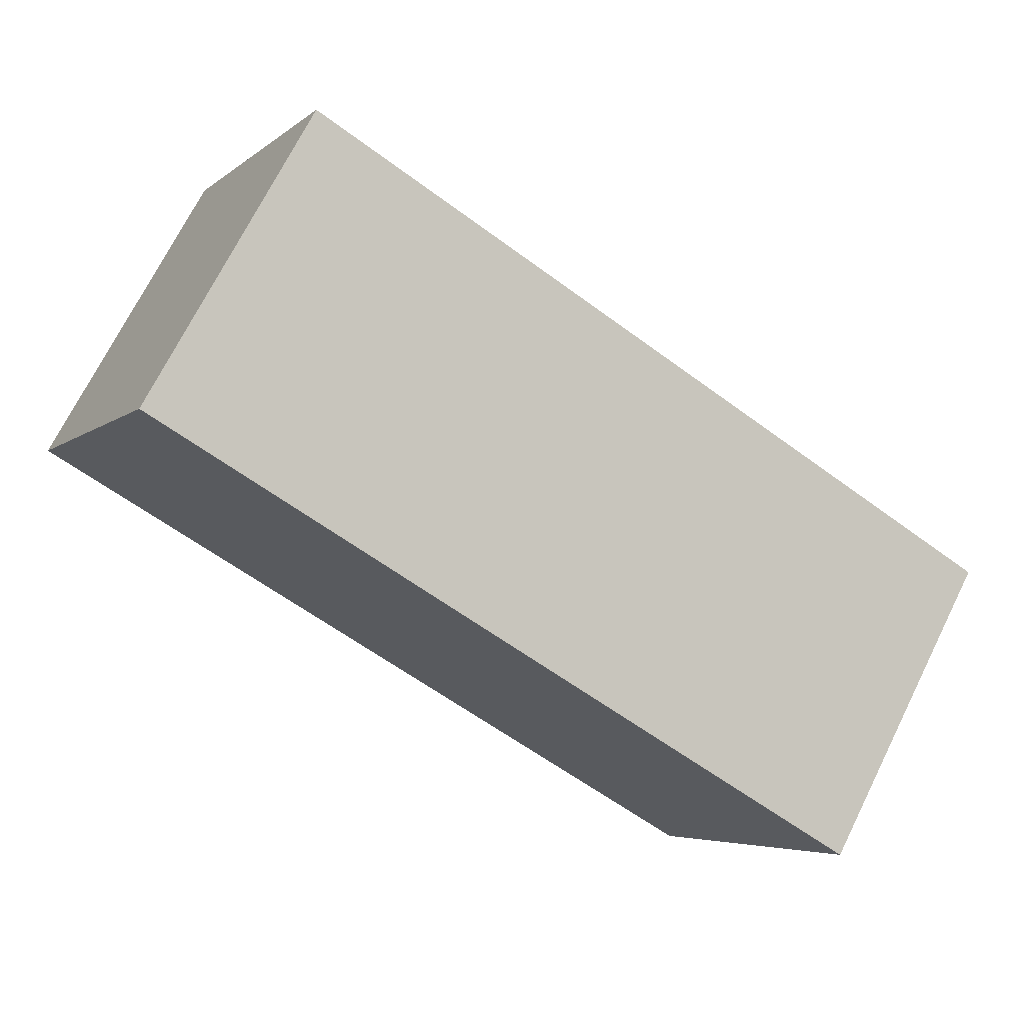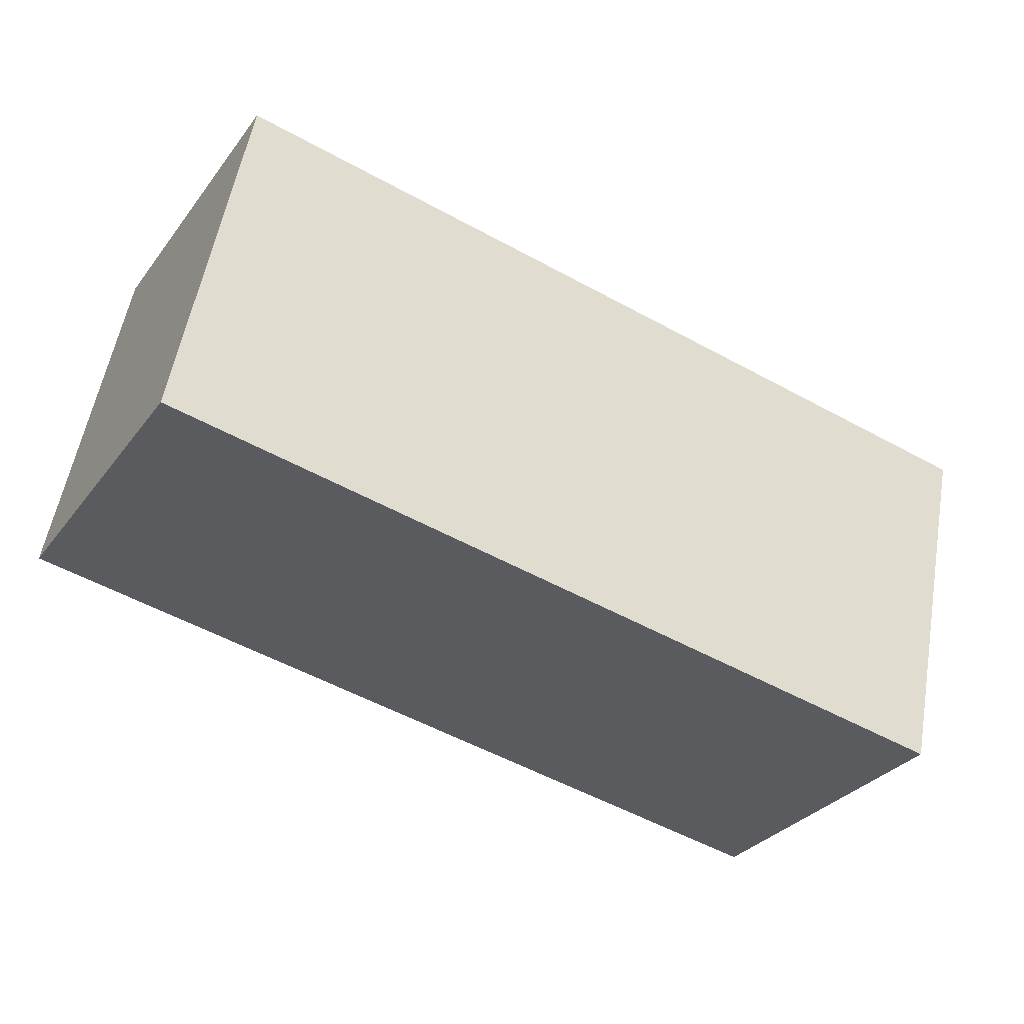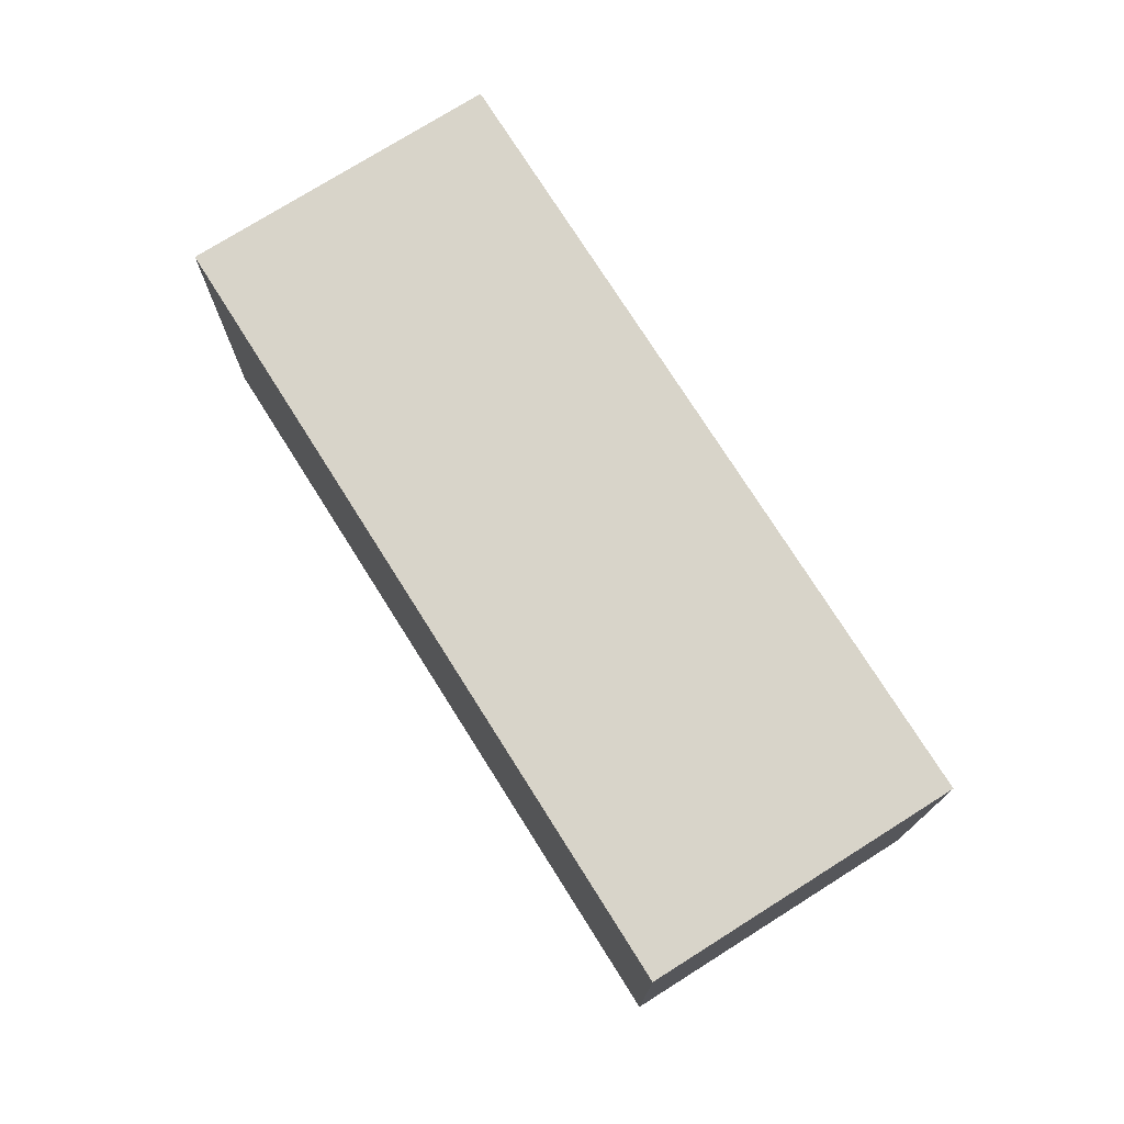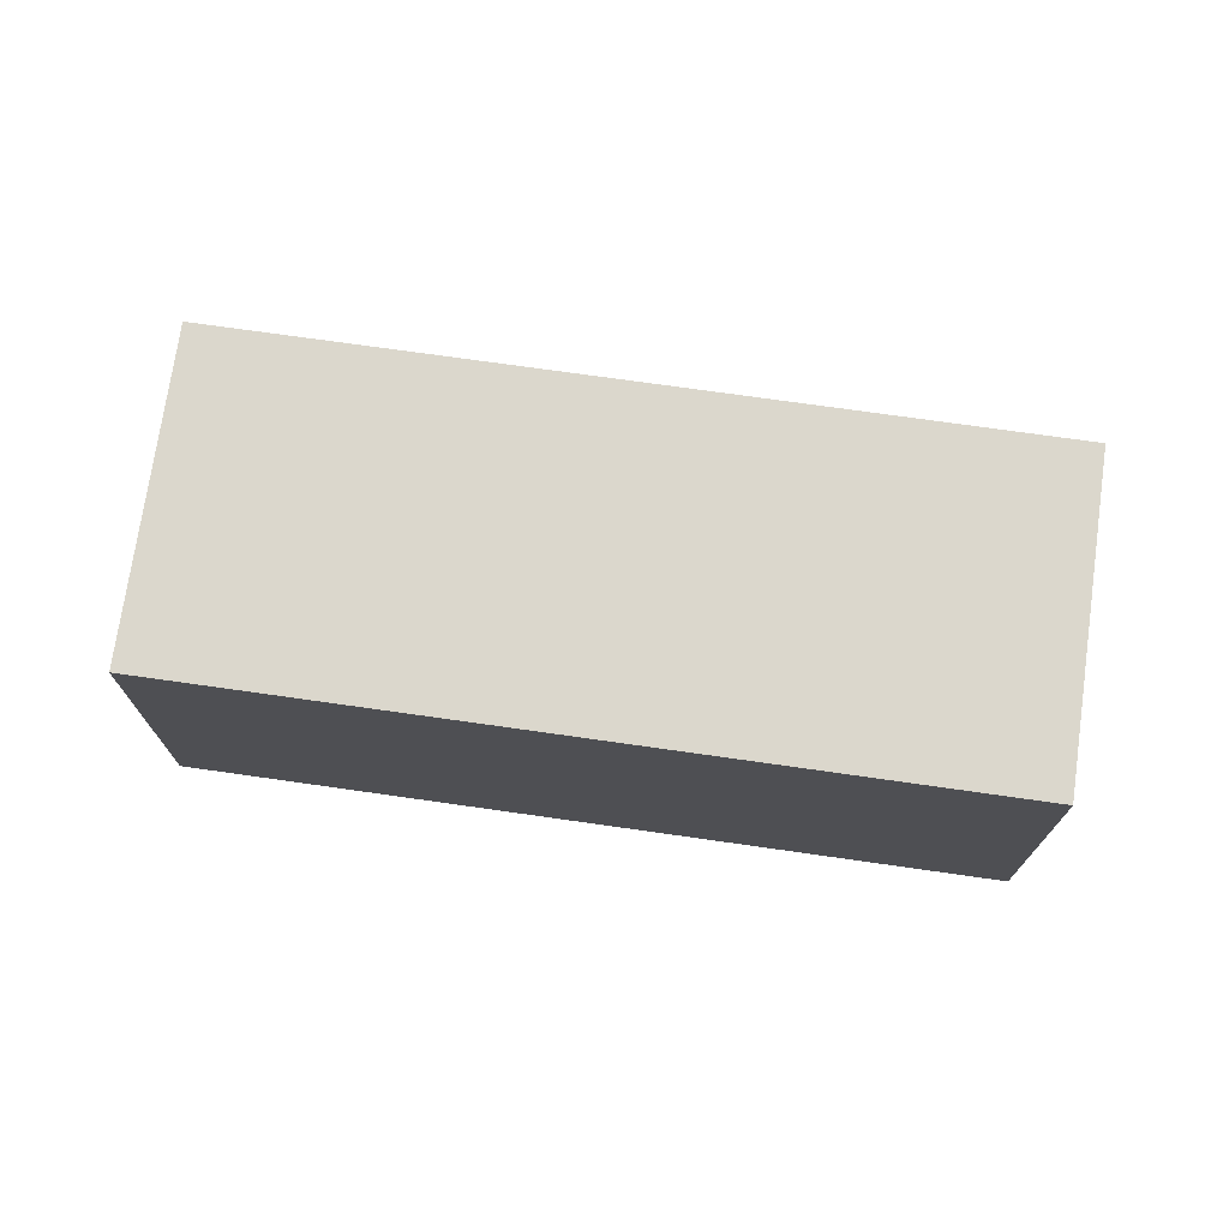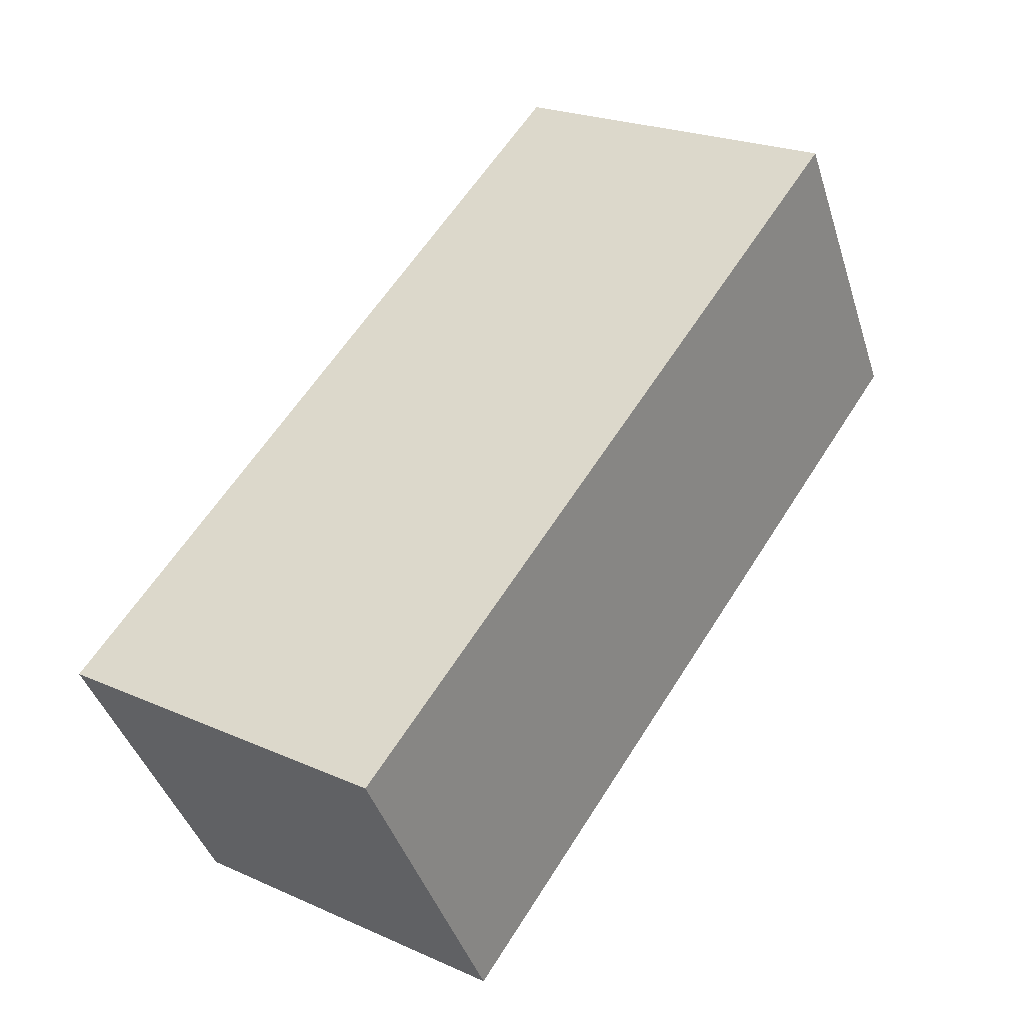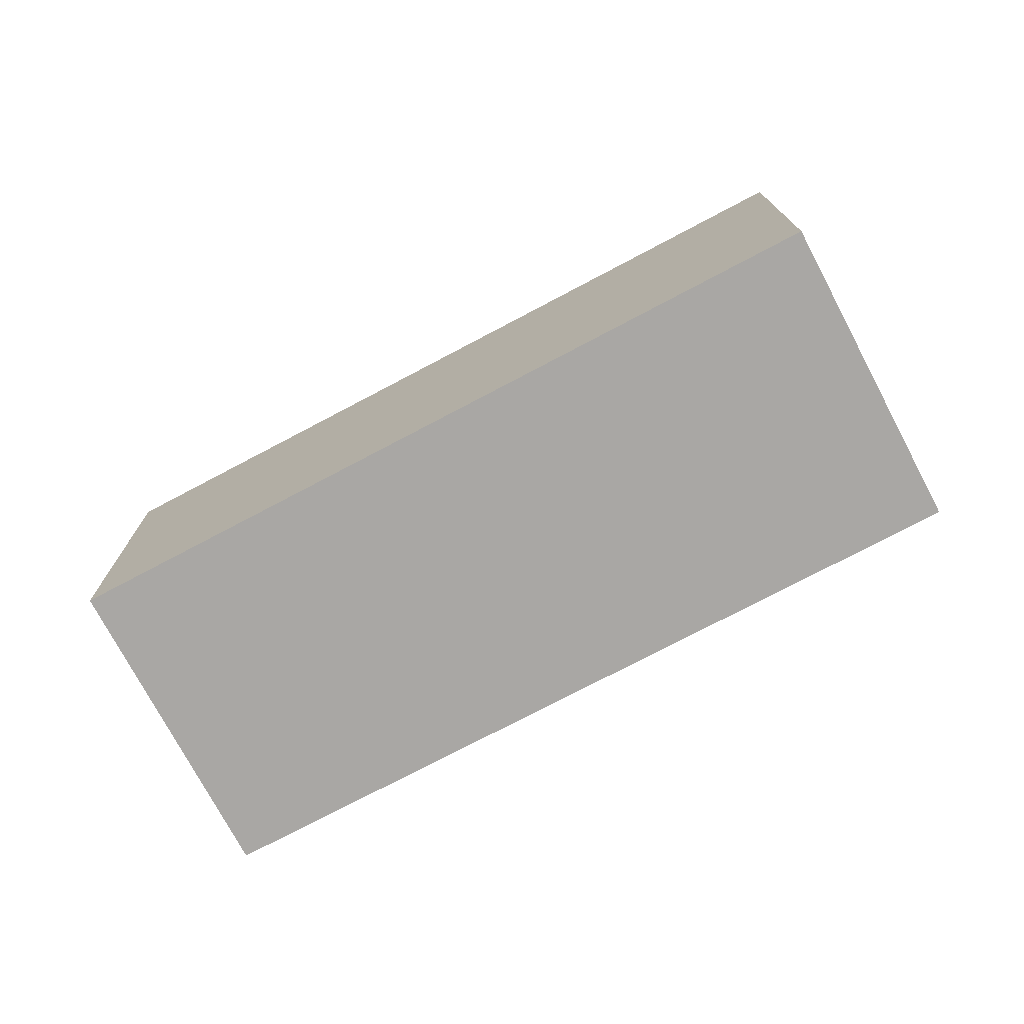
<metadata>
{"format":"obj","ext":"obj","renderer":"f3d","projection":"perspective","resolution":1024,"background":"white","views":[{"elev":-5.0,"azim":-24.7,"up":"+Z"},{"elev":55.1,"azim":9.9,"up":"+Z"},{"elev":75.1,"azim":87.3,"up":"+Y"},{"elev":73.3,"azim":37.6,"up":"+Y"},{"elev":23.0,"azim":127.0,"up":"+Z"},{"elev":-74.7,"azim":-122.6,"up":"+Y"}]}
</metadata>
<code>
v  5.674 2.268 -0.782
v  0 2.268 1.389e-16
v  1.042 2.268 1.841
v  4.632 2.268 -2.623
v  1.042 -1.127e-16 1.841
v  5.674 4.788e-17 -0.782
v  4.632 1.606e-16 -2.623
v  0 0 0
g defaultobject
f 1 2 3
f 2 1 4
f 5 1 3
f 1 5 6
f 6 4 1
f 4 6 7
f 7 2 4
f 2 7 8
f 8 3 2
f 3 8 5
f 8 6 5
f 6 8 7

</code>
